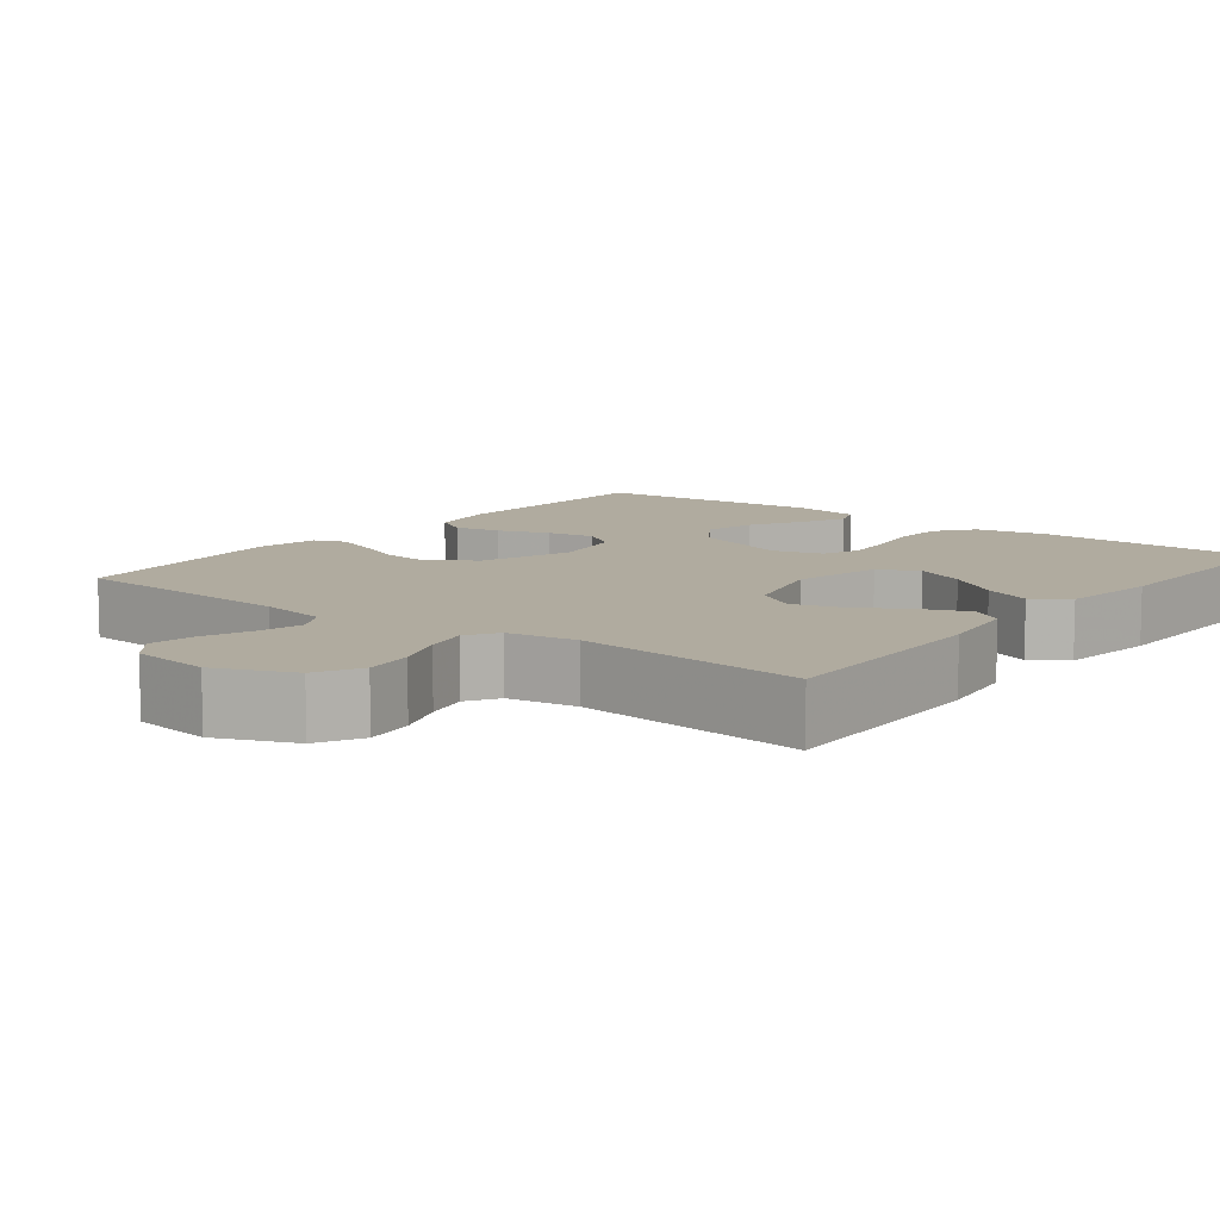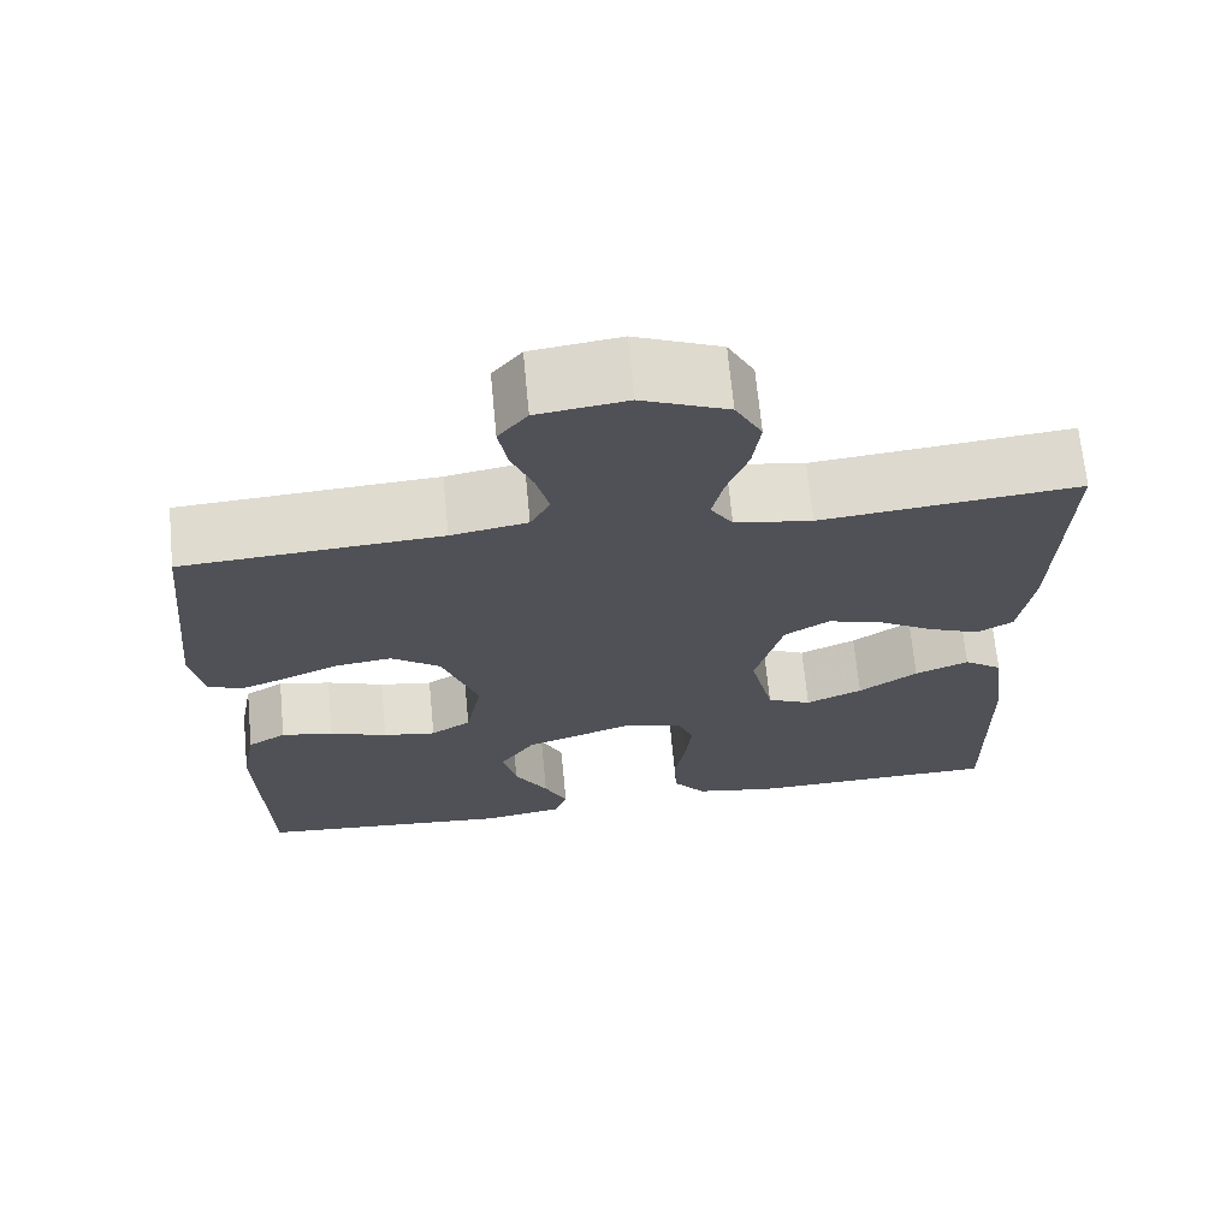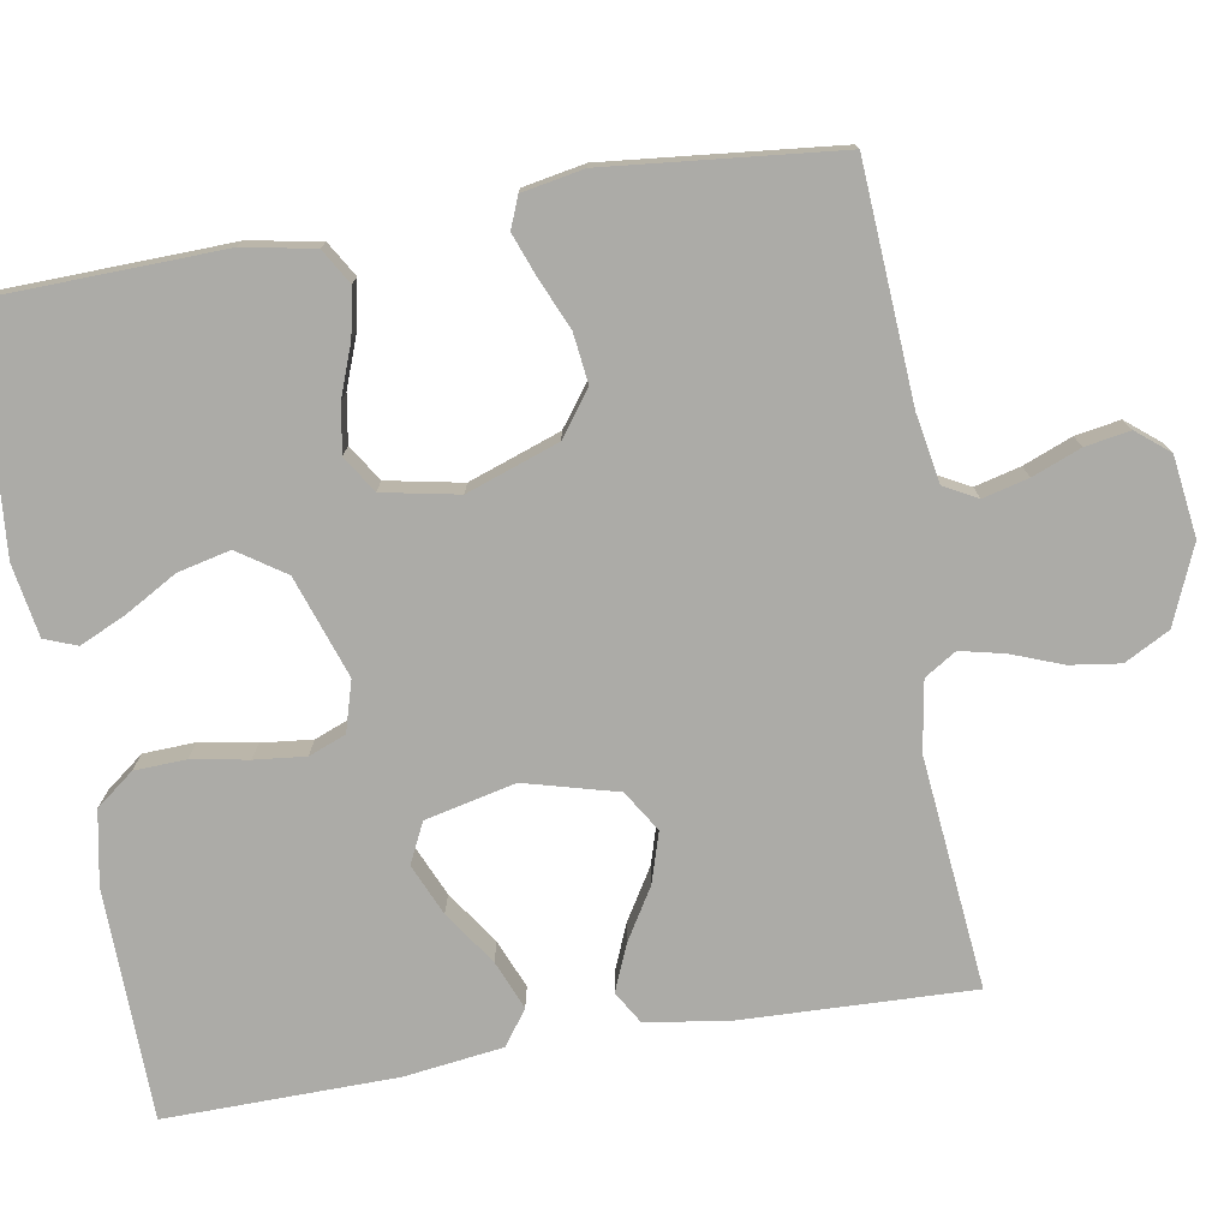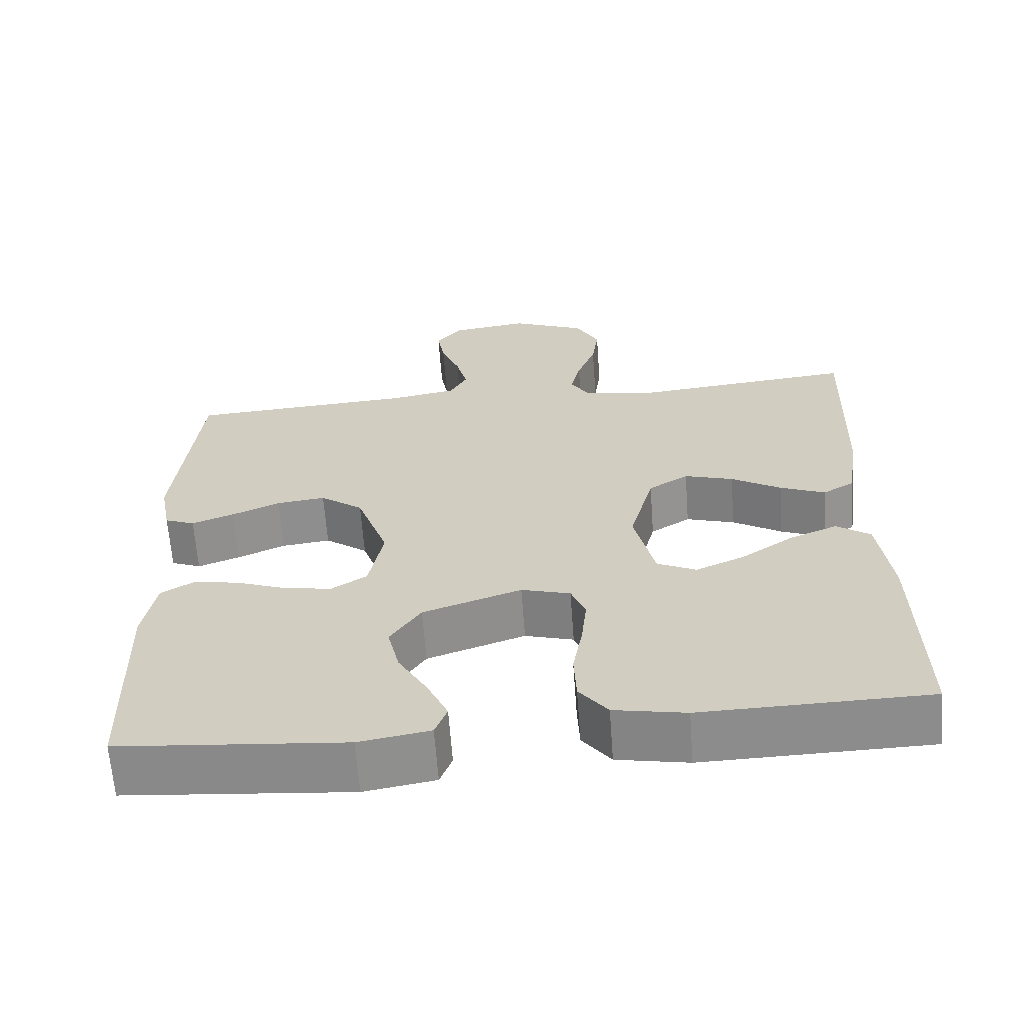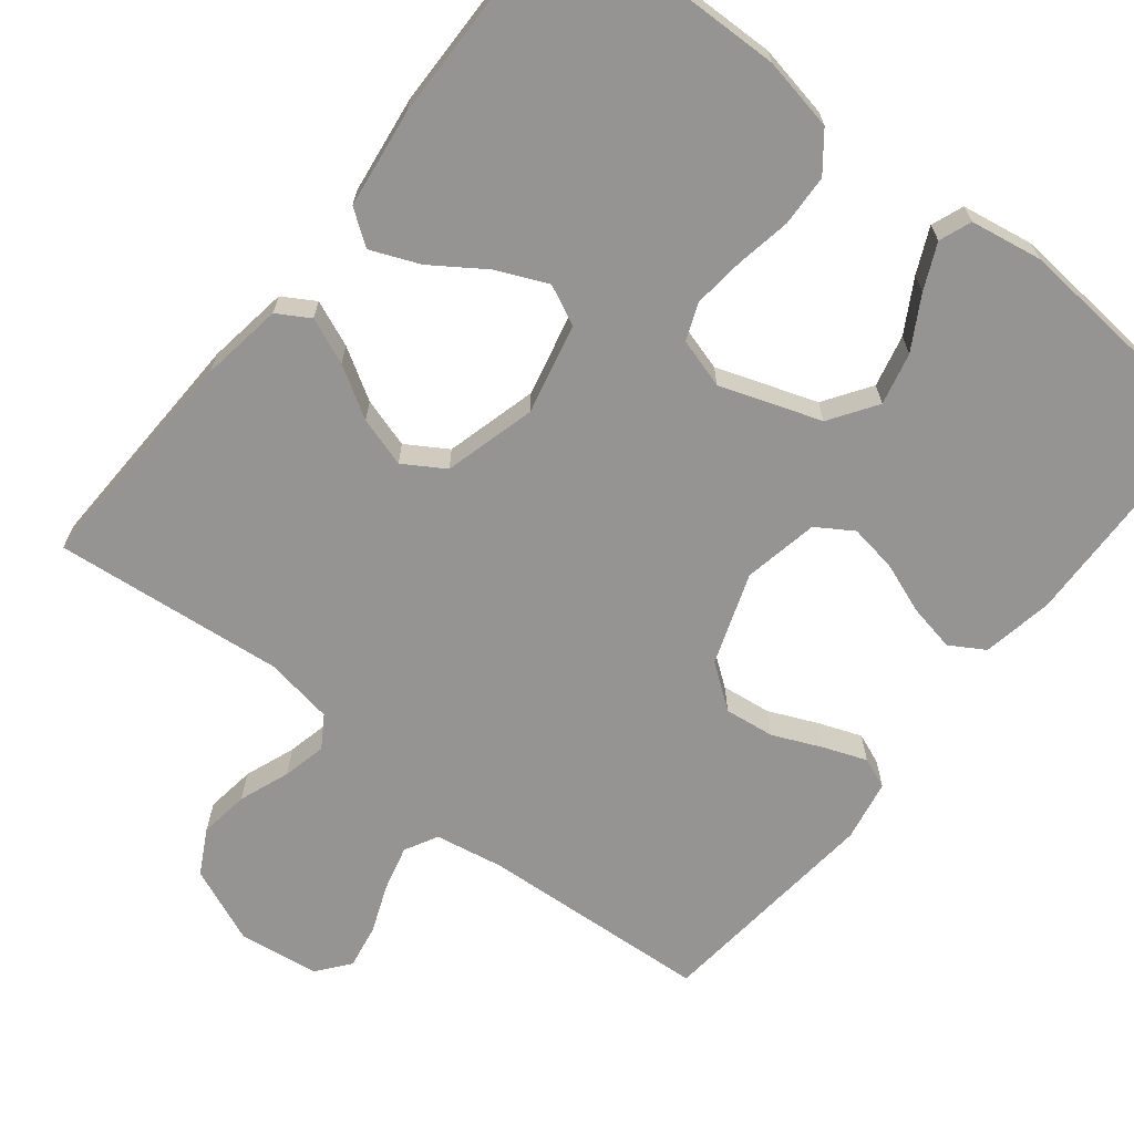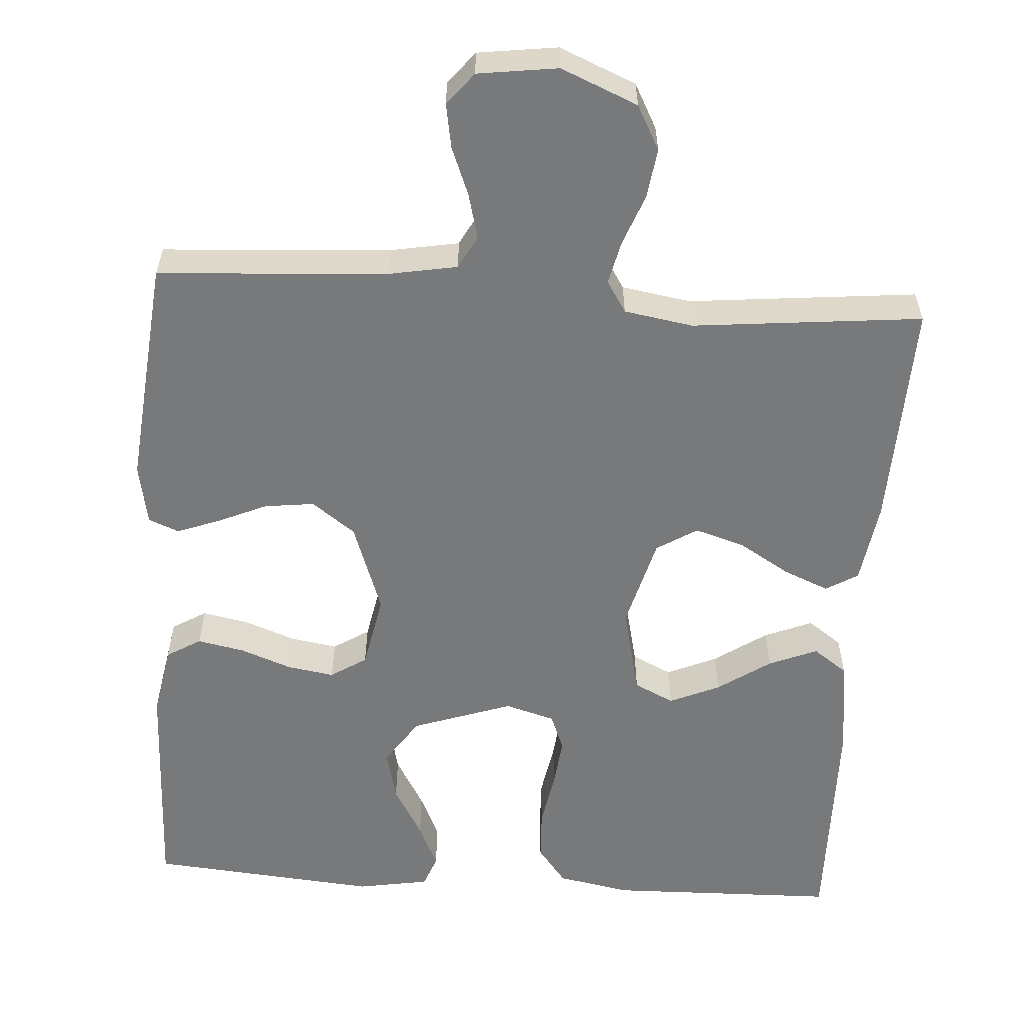
<metadata>
{"format":"obj","ext":"obj","renderer":"f3d","projection":"perspective","resolution":1024,"background":"white","views":[{"elev":9.7,"azim":37.9,"up":"+Y"},{"elev":68.8,"azim":-5.5,"up":"+Z"},{"elev":-76.2,"azim":-80.4,"up":"+Y"},{"elev":-64.1,"azim":4.2,"up":"+Z"},{"elev":-67.2,"azim":141.6,"up":"+Y"},{"elev":-57.7,"azim":-3.8,"up":"+Y"}]}
</metadata>
<code>
v 0.5 0.07 0.5
v 0.49 0.07 0.2
v 0.474 0.07 0.093
v 0.432 0.07 0.068
v 0.372 0.07 0.093
v 0.306 0.07 0.133
v 0.241 0.07 0.153
v 0.188 0.07 0.12
v 0.156 0.07 0
v 0.183 0.07 -0.117
v 0.235 0.07 -0.142
v 0.301 0.07 -0.113
v 0.37 0.07 -0.066
v 0.433 0.07 -0.04
v 0.478 0.07 -0.072
v 0.495 0.07 -0.2
v 0.5 0.07 -0.5
v 0.2 0.07 -0.507
v 0.105 0.07 -0.489
v 0.067 0.07 -0.44
v 0.064 0.07 -0.373
v 0.077 0.07 -0.3
v 0.084 0.07 -0.234
v 0.065 0.07 -0.186
v 0 0.07 -0.167
v -0.131 0.07 -0.212
v -0.172 0.07 -0.273
v -0.156 0.07 -0.341
v -0.117 0.07 -0.409
v -0.09 0.07 -0.468
v -0.106 0.07 -0.51
v -0.2 0.07 -0.526
v -0.5 0.07 -0.5
v -0.509 0.07 -0.2
v -0.492 0.07 -0.108
v -0.447 0.07 -0.081
v -0.386 0.07 -0.093
v -0.319 0.07 -0.118
v -0.257 0.07 -0.128
v -0.21 0.07 -0.098
v -0.191 0.07 0
v -0.233 0.07 0.119
v -0.29 0.07 0.161
v -0.355 0.07 0.153
v -0.419 0.07 0.125
v -0.475 0.07 0.104
v -0.515 0.07 0.12
v -0.53 0.07 0.2
v -0.5 0.07 0.5
v -0.2 0.07 0.519
v -0.111 0.07 0.535
v -0.088 0.07 0.578
v -0.103 0.07 0.637
v -0.128 0.07 0.7
v -0.138 0.07 0.758
v -0.104 0.07 0.8
v 0 0.07 0.814
v 0.1 0.07 0.772
v 0.131 0.07 0.714
v 0.122 0.07 0.649
v 0.097 0.07 0.583
v 0.084 0.07 0.526
v 0.11 0.07 0.485
v 0.2 0.07 0.47
v 0.5 0 0.5
v 0.49 0 0.2
v 0.474 0 0.093
v 0.432 0 0.068
v 0.372 0 0.093
v 0.306 0 0.133
v 0.241 0 0.153
v 0.188 0 0.12
v 0.156 0 0
v 0.183 0 -0.117
v 0.235 0 -0.142
v 0.301 0 -0.113
v 0.37 0 -0.066
v 0.433 0 -0.04
v 0.478 0 -0.072
v 0.495 0 -0.2
v 0.5 0 -0.5
v 0.2 0 -0.507
v 0.105 0 -0.489
v 0.067 0 -0.44
v 0.064 0 -0.373
v 0.077 0 -0.3
v 0.084 0 -0.234
v 0.065 0 -0.186
v 0 0 -0.167
v -0.131 0 -0.212
v -0.172 0 -0.273
v -0.156 0 -0.341
v -0.117 0 -0.409
v -0.09 0 -0.468
v -0.106 0 -0.51
v -0.2 0 -0.526
v -0.5 0 -0.5
v -0.509 0 -0.2
v -0.492 0 -0.108
v -0.447 0 -0.081
v -0.386 0 -0.093
v -0.319 0 -0.118
v -0.257 0 -0.128
v -0.21 0 -0.098
v -0.191 0 0
v -0.233 0 0.119
v -0.29 0 0.161
v -0.355 0 0.153
v -0.419 0 0.125
v -0.475 0 0.104
v -0.515 0 0.12
v -0.53 0 0.2
v -0.5 0 0.5
v -0.2 0 0.519
v -0.111 0 0.535
v -0.088 0 0.578
v -0.103 0 0.637
v -0.128 0 0.7
v -0.138 0 0.758
v -0.104 0 0.8
v 0 0 0.814
v 0.1 0 0.772
v 0.131 0 0.714
v 0.122 0 0.649
v 0.097 0 0.583
v 0.084 0 0.526
v 0.11 0 0.485
v 0.2 0 0.47
f 58 59 60 61
f 58 61 62
f 57 58 62
f 56 57 62
f 53 54 55 56
f 52 53 56 62
f 51 52 62 63
f 47 48 49 50
f 47 50 51 63
f 44 45 46 47
f 35 36 37 38
f 35 38 39
f 34 35 39
f 33 34 39
f 32 33 39 40
f 28 29 30 31
f 28 31 32
f 27 28 32
f 19 20 21 22
f 19 22 23
f 18 19 23
f 17 18 23 24
f 12 13 14 15
f 11 12 15 16
f 3 4 5 6
f 3 6 7
f 64 1 2 3
f 64 3 7
f 44 47 63 64
f 43 44 64
f 42 43 64 7
f 41 42 7 8
f 27 32 40 41
f 26 27 41
f 25 26 41 8
f 24 25 8 9
f 11 16 17 24
f 10 11 24
f 9 10 24
f 125 124 123 122
f 126 125 122
f 126 122 121
f 126 121 120
f 120 119 118 117
f 126 120 117 116
f 127 126 116 115
f 114 113 112 111
f 127 115 114 111
f 111 110 109 108
f 102 101 100 99
f 103 102 99
f 103 99 98
f 103 98 97
f 104 103 97 96
f 95 94 93 92
f 96 95 92
f 96 92 91
f 86 85 84 83
f 87 86 83
f 87 83 82
f 88 87 82 81
f 79 78 77 76
f 80 79 76 75
f 70 69 68 67
f 71 70 67
f 67 66 65 128
f 71 67 128
f 128 127 111 108
f 128 108 107
f 71 128 107 106
f 72 71 106 105
f 105 104 96 91
f 105 91 90
f 72 105 90 89
f 73 72 89 88
f 88 81 80 75
f 88 75 74
f 88 74 73
f 1 65 66 2
f 2 66 67 3
f 3 67 68 4
f 4 68 69 5
f 5 69 70 6
f 6 70 71 7
f 7 71 72 8
f 8 72 73 9
f 9 73 74 10
f 10 74 75 11
f 11 75 76 12
f 12 76 77 13
f 13 77 78 14
f 14 78 79 15
f 15 79 80 16
f 16 80 81 17
f 17 81 82 18
f 18 82 83 19
f 19 83 84 20
f 20 84 85 21
f 21 85 86 22
f 22 86 87 23
f 23 87 88 24
f 24 88 89 25
f 25 89 90 26
f 26 90 91 27
f 27 91 92 28
f 28 92 93 29
f 29 93 94 30
f 30 94 95 31
f 31 95 96 32
f 32 96 97 33
f 33 97 98 34
f 34 98 99 35
f 35 99 100 36
f 36 100 101 37
f 37 101 102 38
f 38 102 103 39
f 39 103 104 40
f 40 104 105 41
f 41 105 106 42
f 42 106 107 43
f 43 107 108 44
f 44 108 109 45
f 45 109 110 46
f 46 110 111 47
f 47 111 112 48
f 48 112 113 49
f 49 113 114 50
f 50 114 115 51
f 51 115 116 52
f 52 116 117 53
f 53 117 118 54
f 54 118 119 55
f 55 119 120 56
f 56 120 121 57
f 57 121 122 58
f 58 122 123 59
f 59 123 124 60
f 60 124 125 61
f 61 125 126 62
f 62 126 127 63
f 63 127 128 64
f 64 128 65 1

</code>
